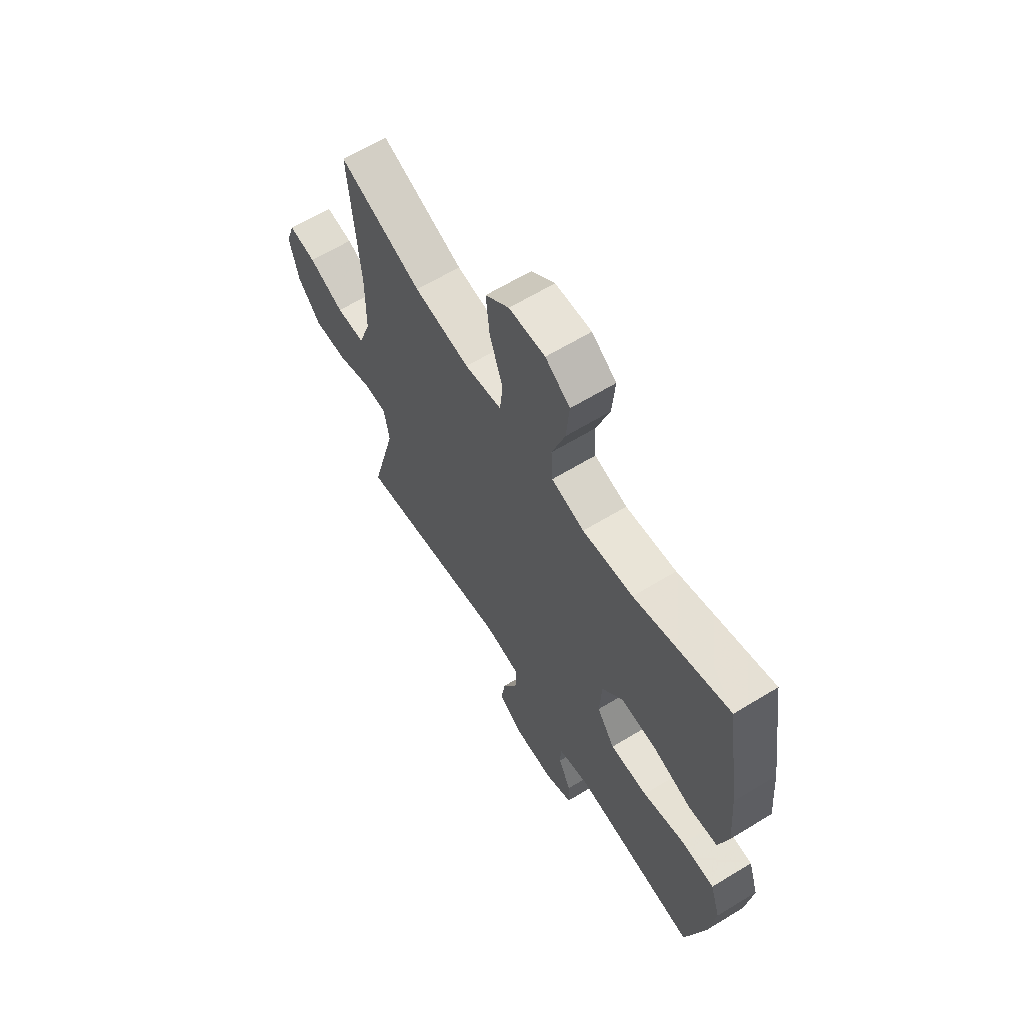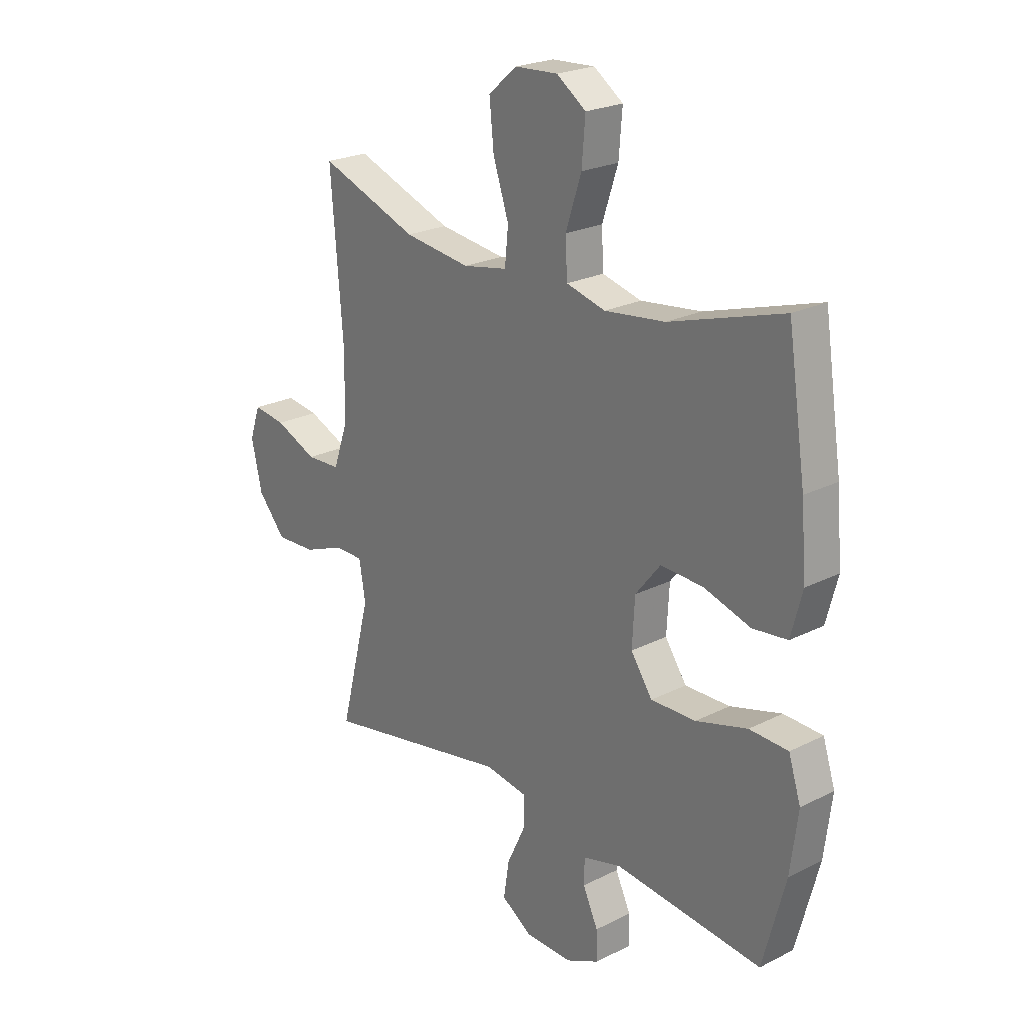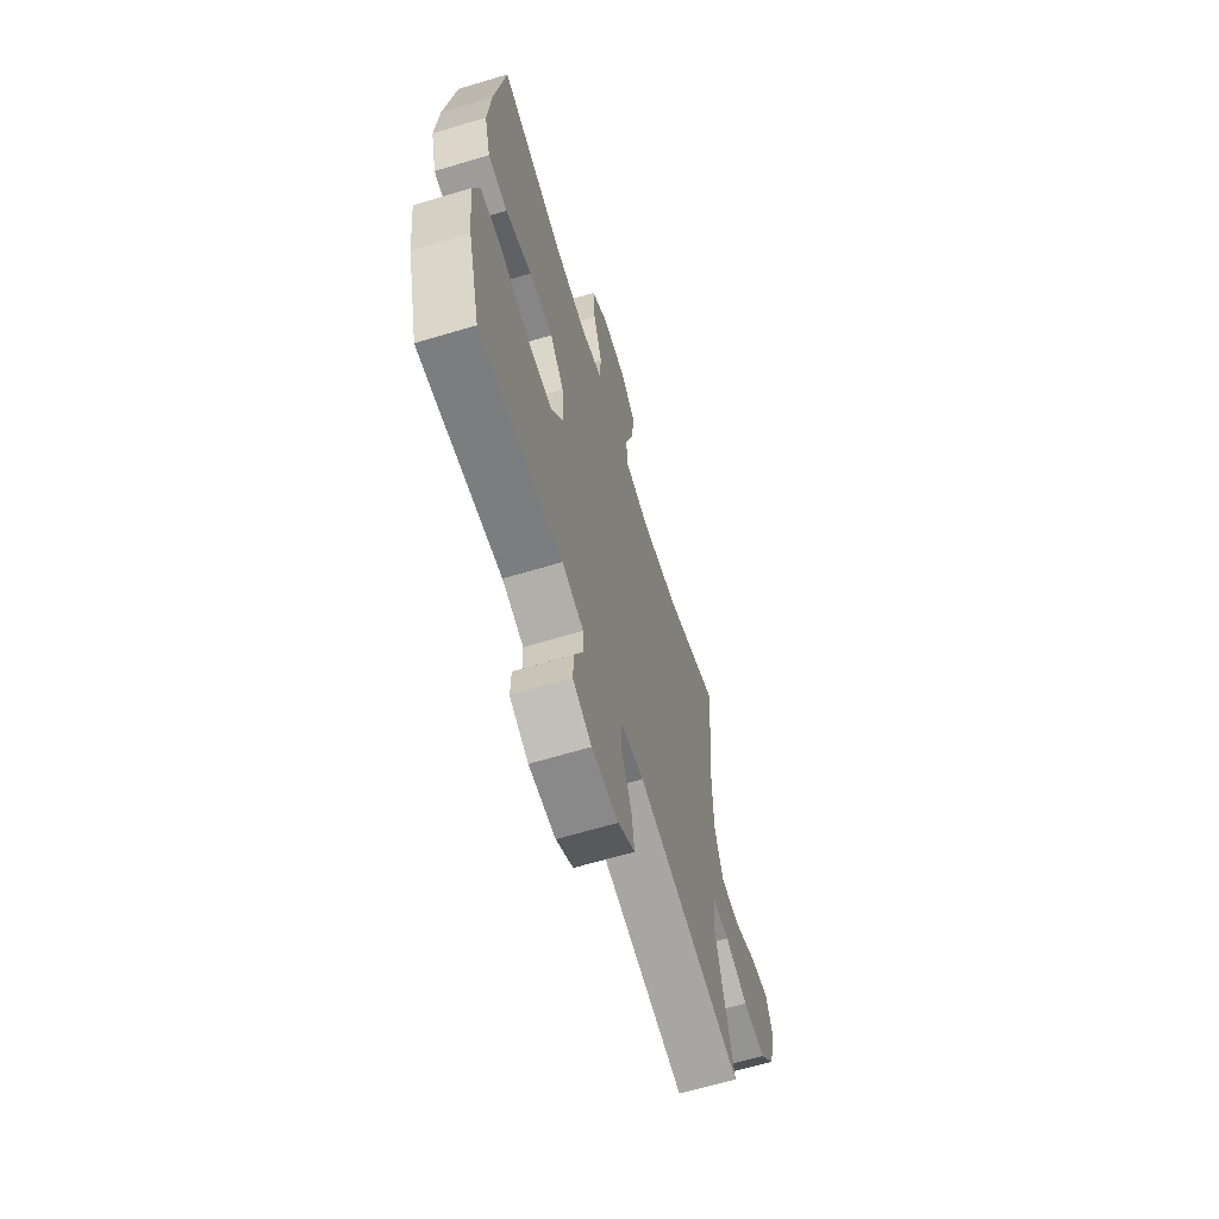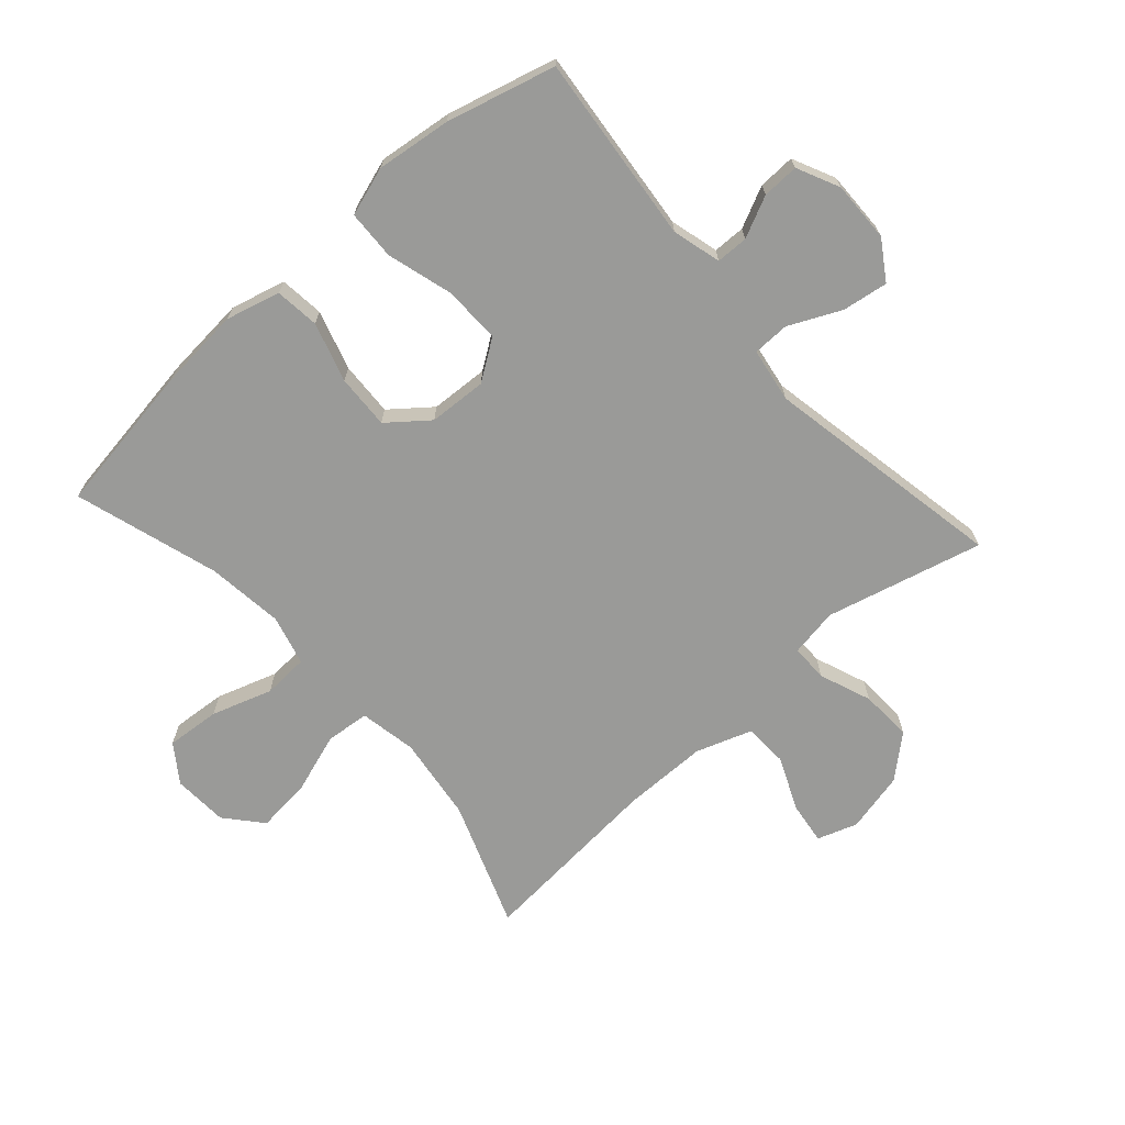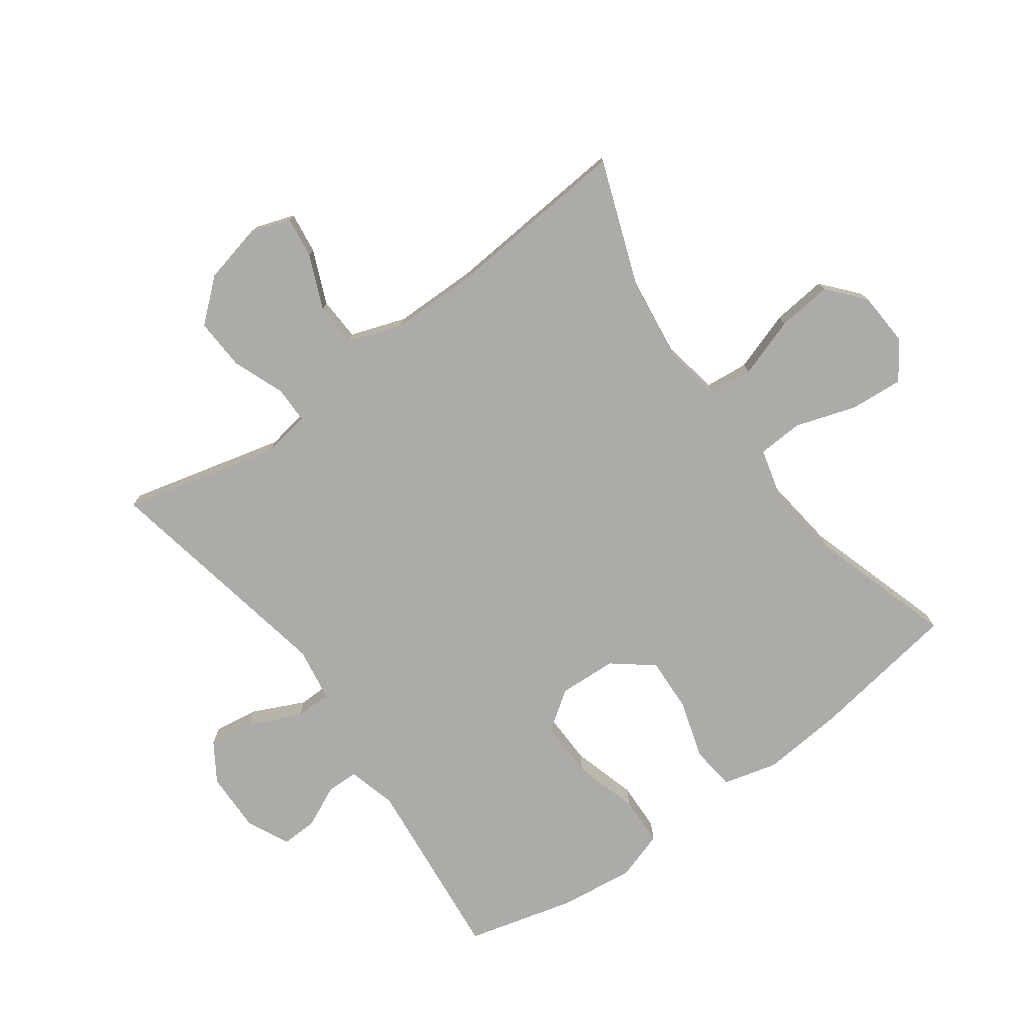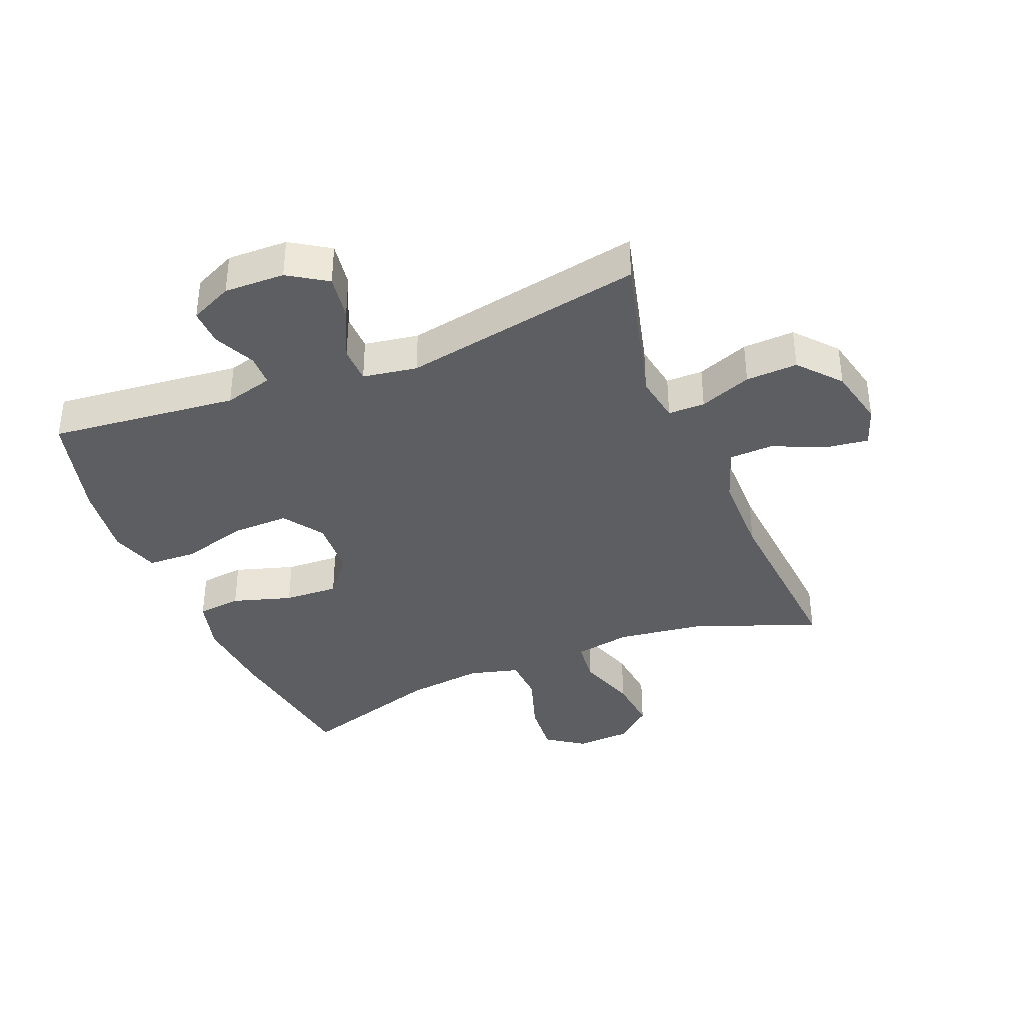
<metadata>
{"format":"obj","ext":"obj","renderer":"f3d","projection":"perspective","resolution":1024,"background":"white","views":[{"elev":63.7,"azim":58.4,"up":"+Z"},{"elev":23.1,"azim":49.5,"up":"+Z"},{"elev":-64.4,"azim":106.9,"up":"+Z"},{"elev":-69.2,"azim":131.7,"up":"+Y"},{"elev":-76.4,"azim":-53.9,"up":"+Y"},{"elev":-37.7,"azim":-157.9,"up":"+Y"}]}
</metadata>
<code>
v 0.5 0.07 -0.5
v 0.198 0.07 -0.469
v 0.12 0.07 -0.49
v 0.119 0.07 -0.541
v 0.15 0.07 -0.607
v 0.152 0.07 -0.666
v 0.084 0.07 -0.698
v -0.013 0.07 -0.696
v -0.075 0.07 -0.656
v -0.064 0.07 -0.583
v -0.025 0.07 -0.5
v -0.026 0.07 -0.441
v -0.113 0.07 -0.427
v -0.5 0.07 -0.5
v -0.436 0.07 -0.249
v -0.449 0.07 -0.172
v -0.508 0.07 -0.172
v -0.591 0.07 -0.204
v -0.674 0.07 -0.208
v -0.731 0.07 -0.142
v -0.753 0.07 -0.046
v -0.731 0.07 0.018
v -0.664 0.07 0.009
v -0.578 0.07 -0.028
v -0.508 0.07 -0.025
v -0.477 0.07 0.064
v -0.476 0.07 0.201
v -0.5 0.07 0.5
v -0.298 0.07 0.425
v -0.162 0.07 0.407
v -0.071 0.07 0.424
v -0.064 0.07 0.494
v -0.096 0.07 0.59
v -0.105 0.07 0.678
v -0.047 0.07 0.728
v 0.041 0.07 0.733
v 0.101 0.07 0.691
v 0.094 0.07 0.605
v 0.062 0.07 0.508
v 0.066 0.07 0.435
v 0.146 0.07 0.414
v 0.269 0.07 0.429
v 0.5 0.07 0.5
v 0.537 0.07 0.257
v 0.548 0.07 0.126
v 0.525 0.07 0.039
v 0.454 0.07 0.031
v 0.359 0.07 0.06
v 0.272 0.07 0.064
v 0.221 0.07 0
v 0.216 0.07 -0.093
v 0.26 0.07 -0.157
v 0.352 0.07 -0.155
v 0.457 0.07 -0.125
v 0.536 0.07 -0.128
v 0.561 0.07 -0.206
v 0.546 0.07 -0.326
v 0.5 0 -0.5
v 0.198 0 -0.469
v 0.12 0 -0.49
v 0.119 0 -0.541
v 0.15 0 -0.607
v 0.152 0 -0.666
v 0.084 0 -0.698
v -0.013 0 -0.696
v -0.075 0 -0.656
v -0.064 0 -0.583
v -0.025 0 -0.5
v -0.026 0 -0.441
v -0.113 0 -0.427
v -0.5 0 -0.5
v -0.436 0 -0.249
v -0.449 0 -0.172
v -0.508 0 -0.172
v -0.591 0 -0.204
v -0.674 0 -0.208
v -0.731 0 -0.142
v -0.753 0 -0.046
v -0.731 0 0.018
v -0.664 0 0.009
v -0.578 0 -0.028
v -0.508 0 -0.025
v -0.477 0 0.064
v -0.476 0 0.201
v -0.5 0 0.5
v -0.298 0 0.425
v -0.162 0 0.407
v -0.071 0 0.424
v -0.064 0 0.494
v -0.096 0 0.59
v -0.105 0 0.678
v -0.047 0 0.728
v 0.041 0 0.733
v 0.101 0 0.691
v 0.094 0 0.605
v 0.062 0 0.508
v 0.066 0 0.435
v 0.146 0 0.414
v 0.269 0 0.429
v 0.5 0 0.5
v 0.537 0 0.257
v 0.548 0 0.126
v 0.525 0 0.039
v 0.454 0 0.031
v 0.359 0 0.06
v 0.272 0 0.064
v 0.221 0 0
v 0.216 0 -0.093
v 0.26 0 -0.157
v 0.352 0 -0.155
v 0.457 0 -0.125
v 0.536 0 -0.128
v 0.561 0 -0.206
v 0.546 0 -0.326
f 56 57 1 2
f 53 54 55 56
f 52 53 56 2
f 51 52 2 3
f 50 51 3
f 45 46 47 48
f 45 48 49
f 42 43 44 45
f 41 42 45 49
f 40 41 49 50
f 36 37 38 39
f 36 39 40
f 35 36 40
f 32 33 34 35
f 32 35 40 50
f 27 28 29
f 26 27 29 30
f 25 26 30 31
f 21 22 23 24
f 21 24 25
f 20 21 25
f 17 18 19 20
f 16 17 20 25
f 13 14 15
f 12 13 15 16
f 8 9 10 11
f 8 11 12
f 7 8 12
f 4 5 6 7
f 3 4 7 12
f 31 32 50 3
f 16 25 31
f 3 12 16 31
f 59 58 114 113
f 113 112 111 110
f 59 113 110 109
f 60 59 109 108
f 60 108 107
f 105 104 103 102
f 106 105 102
f 102 101 100 99
f 106 102 99 98
f 107 106 98 97
f 96 95 94 93
f 97 96 93
f 97 93 92
f 92 91 90 89
f 107 97 92 89
f 86 85 84
f 87 86 84 83
f 88 87 83 82
f 81 80 79 78
f 82 81 78
f 82 78 77
f 77 76 75 74
f 82 77 74 73
f 72 71 70
f 73 72 70 69
f 68 67 66 65
f 69 68 65
f 69 65 64
f 64 63 62 61
f 69 64 61 60
f 60 107 89 88
f 88 82 73
f 88 73 69 60
f 1 58 59 2
f 2 59 60 3
f 3 60 61 4
f 4 61 62 5
f 5 62 63 6
f 6 63 64 7
f 7 64 65 8
f 8 65 66 9
f 9 66 67 10
f 10 67 68 11
f 11 68 69 12
f 12 69 70 13
f 13 70 71 14
f 14 71 72 15
f 15 72 73 16
f 16 73 74 17
f 17 74 75 18
f 18 75 76 19
f 19 76 77 20
f 20 77 78 21
f 21 78 79 22
f 22 79 80 23
f 23 80 81 24
f 24 81 82 25
f 25 82 83 26
f 26 83 84 27
f 27 84 85 28
f 28 85 86 29
f 29 86 87 30
f 30 87 88 31
f 31 88 89 32
f 32 89 90 33
f 33 90 91 34
f 34 91 92 35
f 35 92 93 36
f 36 93 94 37
f 37 94 95 38
f 38 95 96 39
f 39 96 97 40
f 40 97 98 41
f 41 98 99 42
f 42 99 100 43
f 43 100 101 44
f 44 101 102 45
f 45 102 103 46
f 46 103 104 47
f 47 104 105 48
f 48 105 106 49
f 49 106 107 50
f 50 107 108 51
f 51 108 109 52
f 52 109 110 53
f 53 110 111 54
f 54 111 112 55
f 55 112 113 56
f 56 113 114 57
f 57 114 58 1

</code>
